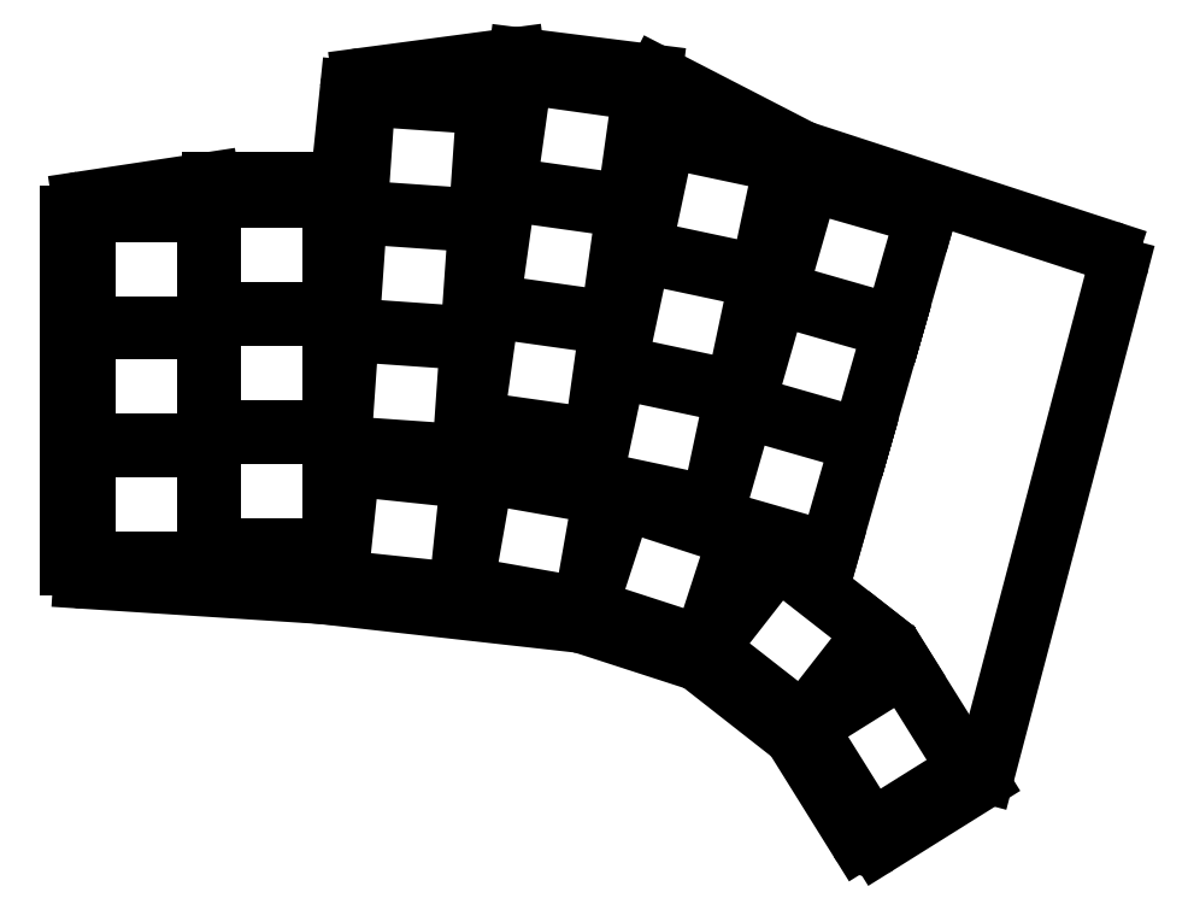
<metadata>
{"format":"dxf","ext":"dxf","renderer":"ezdxf+matplotlib","layout":"modelspace","background":"white","min_lineweight":24,"dpi":150}
</metadata>
<code>
0
SECTION
2
ENTITIES
0
LINE
8
0
10
89
20
-108.6
11
89
21
-58.27
0
LINE
8
0
10
90.7
20
-56.29
11
109.1
21
-53.52
0
LINE
8
0
10
109.4
20
-53.5
11
126.1
21
-53.5
0
LINE
8
0
10
128.1
20
-51.71
11
129.3
21
-40.29
0
LINE
8
0
10
131
20
-38.52
11
153
21
-35.58
0
LINE
8
0
10
153.6
20
-35.58
11
172.8
21
-38
0
LINE
8
0
10
173.5
20
-38.2
11
194.3
21
-48.93
0
LINE
8
0
10
194.6
20
-49.06
11
238.6
21
-63.38
0
LINE
8
0
10
239.9
20
-65.79
11
220.8
21
-138.6
0
LINE
8
0
10
219.9
20
-139.8
11
205.3
21
-148.9
0
LINE
8
0
10
202.6
20
-148.3
11
193.4
21
-133.6
0
LINE
8
0
10
193
20
-133
11
179.8
21
-122.7
0
LINE
8
0
10
179.1
20
-122.4
11
162.7
21
-117.1
0
LINE
8
0
10
162.4
20
-117
11
125.1
21
-112.8
0
LINE
8
0
10
125
20
-112.8
11
90.87
21
-110.6
0
ARC
8
0
10
91
20
-58.27
40
2
50
98.59
51
180
0
ARC
8
0
10
109.4
20
-55.5
40
2
50
90
51
98.59
0
ARC
8
0
10
126.1
20
-51.5
40
2
50
270
51
354.1
0
ARC
8
0
10
131.3
20
-40.5
40
2
50
97.58
51
174.1
0
ARC
8
0
10
153.3
20
-37.56
40
2
50
82.85
51
97.58
0
ARC
8
0
10
172.6
20
-39.98
40
2
50
62.74
51
82.85
0
ARC
8
0
10
195.3
20
-47.15
40
2
50
242.7
51
252
0
ARC
8
0
10
238
20
-65.29
40
2
50
345.3
51
71.95
0
ARC
8
0
10
218.8
20
-138.1
40
2
50
302
51
345.3
0
ARC
8
0
10
204.3
20
-147.2
40
2
50
211.9
51
302
0
ARC
8
0
10
191.7
20
-134.6
40
2
50
31.94
51
51.93
0
ARC
8
0
10
178.5
20
-124.3
40
2
50
51.93
51
72.04
0
ARC
8
0
10
162.1
20
-119
40
2
50
72.04
51
83.63
0
ARC
8
0
10
124.9
20
-114.8
40
2
50
83.63
51
86.32
0
ARC
8
0
10
91
20
-108.6
40
2
50
180
51
266.3
0
LINE
8
0
10
91.25
20
-108.2
11
108.8
21
-108.2
0
LINE
8
0
10
108.8
20
-108.2
11
108.8
21
-91.75
0
LINE
8
0
10
108.8
20
-91.75
11
91.25
21
-91.75
0
LINE
8
0
10
91.25
20
-91.75
11
91.25
21
-108.2
0
LINE
8
0
10
91.25
20
-91.25
11
108.8
21
-91.25
0
LINE
8
0
10
108.8
20
-91.25
11
108.8
21
-74.75
0
LINE
8
0
10
108.8
20
-74.75
11
91.25
21
-74.75
0
LINE
8
0
10
91.25
20
-74.75
11
91.25
21
-91.25
0
LINE
8
0
10
91.25
20
-74.25
11
108.8
21
-74.25
0
LINE
8
0
10
108.8
20
-74.25
11
108.8
21
-57.75
0
LINE
8
0
10
108.8
20
-57.75
11
91.25
21
-57.75
0
LINE
8
0
10
91.25
20
-57.75
11
91.25
21
-74.25
0
LINE
8
0
10
109.2
20
-106.2
11
126.8
21
-106.2
0
LINE
8
0
10
126.8
20
-106.2
11
126.8
21
-89.75
0
LINE
8
0
10
126.8
20
-89.75
11
109.2
21
-89.75
0
LINE
8
0
10
109.2
20
-89.75
11
109.2
21
-106.2
0
LINE
8
0
10
109.2
20
-89.25
11
126.8
21
-89.25
0
LINE
8
0
10
126.8
20
-89.25
11
126.8
21
-72.75
0
LINE
8
0
10
126.8
20
-72.75
11
109.2
21
-72.75
0
LINE
8
0
10
109.2
20
-72.75
11
109.2
21
-89.25
0
LINE
8
0
10
109.2
20
-72.25
11
126.8
21
-72.25
0
LINE
8
0
10
126.8
20
-72.25
11
126.8
21
-55.75
0
LINE
8
0
10
126.8
20
-55.75
11
109.2
21
-55.75
0
LINE
8
0
10
109.2
20
-55.75
11
109.2
21
-72.25
0
LINE
8
0
10
128
20
-91.5
11
145.4
21
-92.72
0
LINE
8
0
10
145.4
20
-92.72
11
146.6
21
-76.26
0
LINE
8
0
10
146.6
20
-76.26
11
129.1
21
-75.04
0
LINE
8
0
10
129.1
20
-75.04
11
128
21
-91.5
0
LINE
8
0
10
129.2
20
-74.54
11
146.6
21
-75.77
0
LINE
8
0
10
146.6
20
-75.77
11
147.8
21
-59.31
0
LINE
8
0
10
147.8
20
-59.31
11
130.3
21
-58.08
0
LINE
8
0
10
130.3
20
-58.08
11
129.2
21
-74.54
0
LINE
8
0
10
130.4
20
-57.59
11
147.8
21
-58.81
0
LINE
8
0
10
147.8
20
-58.81
11
149
21
-42.35
0
LINE
8
0
10
149
20
-42.35
11
131.5
21
-41.13
0
LINE
8
0
10
131.5
20
-41.13
11
130.4
21
-57.59
0
LINE
8
0
10
147.1
20
-87.94
11
164.4
21
-90.38
0
LINE
8
0
10
164.4
20
-90.38
11
166.7
21
-74.04
0
LINE
8
0
10
166.7
20
-74.04
11
149.4
21
-71.6
0
LINE
8
0
10
149.4
20
-71.6
11
147.1
21
-87.94
0
LINE
8
0
10
149.5
20
-71.11
11
166.8
21
-73.54
0
LINE
8
0
10
166.8
20
-73.54
11
169.1
21
-57.2
0
LINE
8
0
10
169.1
20
-57.2
11
151.8
21
-54.77
0
LINE
8
0
10
151.8
20
-54.77
11
149.5
21
-71.11
0
LINE
8
0
10
151.8
20
-54.27
11
169.2
21
-56.71
0
LINE
8
0
10
169.2
20
-56.71
11
171.5
21
-40.37
0
LINE
8
0
10
171.5
20
-40.37
11
154.1
21
-37.93
0
LINE
8
0
10
154.1
20
-37.93
11
151.8
21
-54.27
0
LINE
8
0
10
164.2
20
-96.5
11
181.3
21
-100.1
0
LINE
8
0
10
181.3
20
-100.1
11
184.7
21
-84
0
LINE
8
0
10
184.7
20
-84
11
167.6
21
-80.36
0
LINE
8
0
10
167.6
20
-80.36
11
164.2
21
-96.5
0
LINE
8
0
10
167.7
20
-79.87
11
184.9
21
-83.51
0
LINE
8
0
10
184.9
20
-83.51
11
188.3
21
-67.37
0
LINE
8
0
10
188.3
20
-67.37
11
171.2
21
-63.73
0
LINE
8
0
10
171.2
20
-63.73
11
167.7
21
-79.87
0
LINE
8
0
10
171.3
20
-63.24
11
188.4
21
-66.88
0
LINE
8
0
10
188.4
20
-66.88
11
191.8
21
-50.74
0
LINE
8
0
10
191.8
20
-50.74
11
174.7
21
-47.1
0
LINE
8
0
10
174.7
20
-47.1
11
171.3
21
-63.24
0
LINE
8
0
10
181.5
20
-102
11
198.3
21
-106.8
0
LINE
8
0
10
198.3
20
-106.8
11
202.9
21
-90.92
0
LINE
8
0
10
202.9
20
-90.92
11
186.1
21
-86.09
0
LINE
8
0
10
186.1
20
-86.09
11
181.5
21
-102
0
LINE
8
0
10
186.2
20
-85.61
11
203
21
-90.44
0
LINE
8
0
10
203
20
-90.44
11
207.6
21
-74.58
0
LINE
8
0
10
207.6
20
-74.58
11
190.7
21
-69.75
0
LINE
8
0
10
190.7
20
-69.75
11
186.2
21
-85.61
0
LINE
8
0
10
190.9
20
-69.27
11
207.7
21
-74.1
0
LINE
8
0
10
207.7
20
-74.1
11
212.2
21
-58.23
0
LINE
8
0
10
212.2
20
-58.23
11
195.4
21
-53.41
0
LINE
8
0
10
195.4
20
-53.41
11
190.9
21
-69.27
0
LINE
8
0
10
127.5
20
-110.8
11
144.9
21
-112.6
0
LINE
8
0
10
144.9
20
-112.6
11
146.7
21
-96.24
0
LINE
8
0
10
146.7
20
-96.24
11
129.3
21
-94.41
0
LINE
8
0
10
129.3
20
-94.41
11
127.5
21
-110.8
0
LINE
8
0
10
145.7
20
-111.7
11
162.9
21
-114.8
0
LINE
8
0
10
162.9
20
-114.8
11
165.8
21
-98.53
0
LINE
8
0
10
165.8
20
-98.53
11
148.5
21
-95.49
0
LINE
8
0
10
148.5
20
-95.49
11
145.7
21
-111.7
0
LINE
8
0
10
163.5
20
-114.9
11
180.1
21
-120.3
0
LINE
8
0
10
180.1
20
-120.3
11
185.2
21
-104.6
0
LINE
8
0
10
185.2
20
-104.6
11
168.6
21
-99.23
0
LINE
8
0
10
168.6
20
-99.23
11
163.5
21
-114.9
0
LINE
8
0
10
180.8
20
-120.7
11
194.6
21
-131.5
0
LINE
8
0
10
194.6
20
-131.5
11
204.7
21
-118.5
0
LINE
8
0
10
204.7
20
-118.5
11
190.9
21
-107.7
0
LINE
8
0
10
190.9
20
-107.7
11
180.8
21
-120.7
0
LINE
8
0
10
195.1
20
-132
11
204.4
21
-146.9
0
LINE
8
0
10
204.4
20
-146.9
11
218.3
21
-138.1
0
LINE
8
0
10
218.3
20
-138.1
11
209.1
21
-123.3
0
LINE
8
0
10
209.1
20
-123.3
11
195.1
21
-132
0
ENDSEC
0
EOF

</code>
